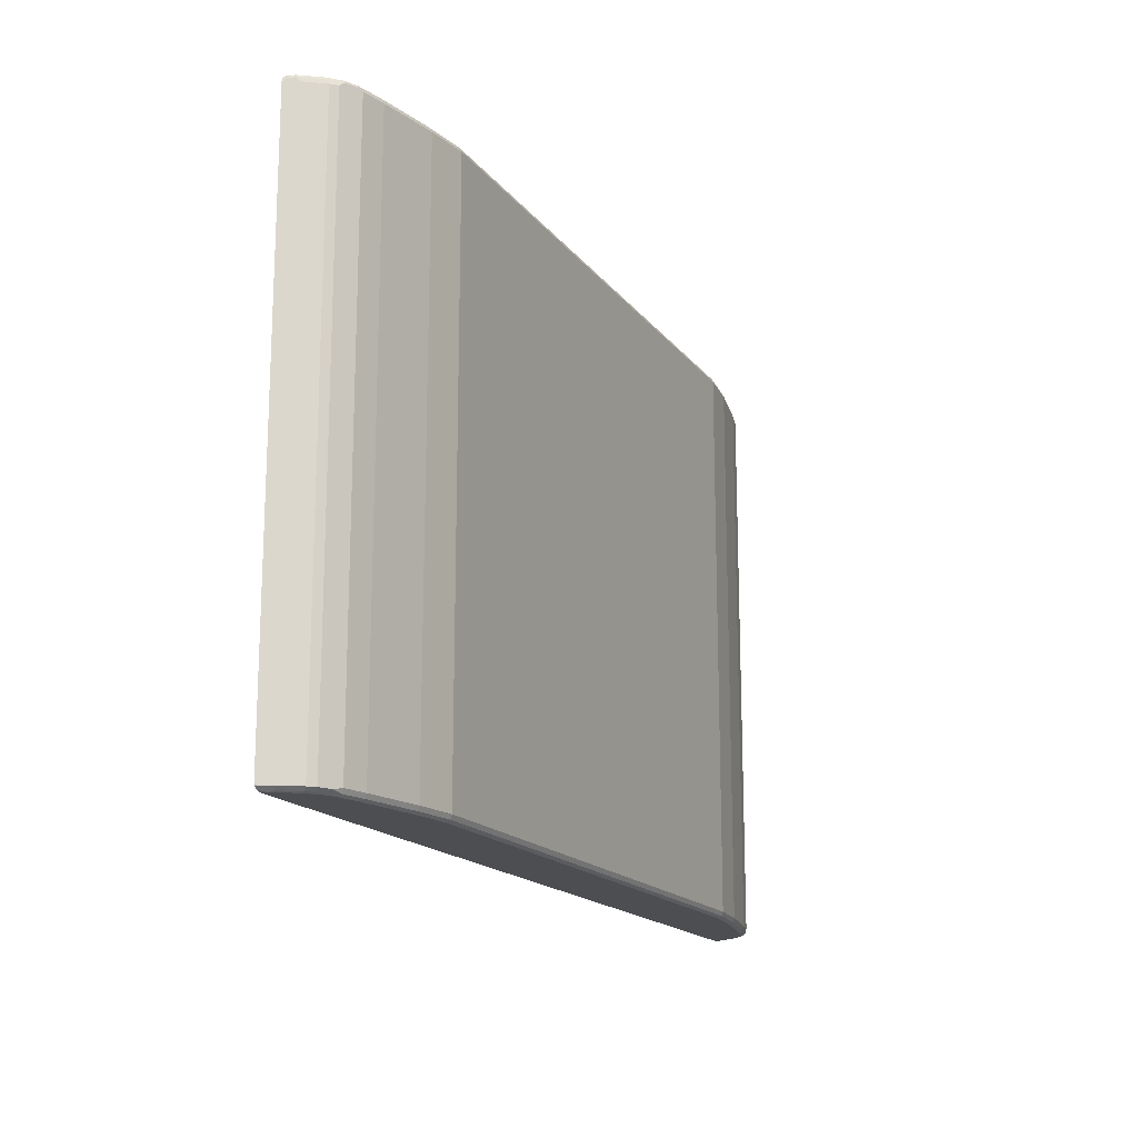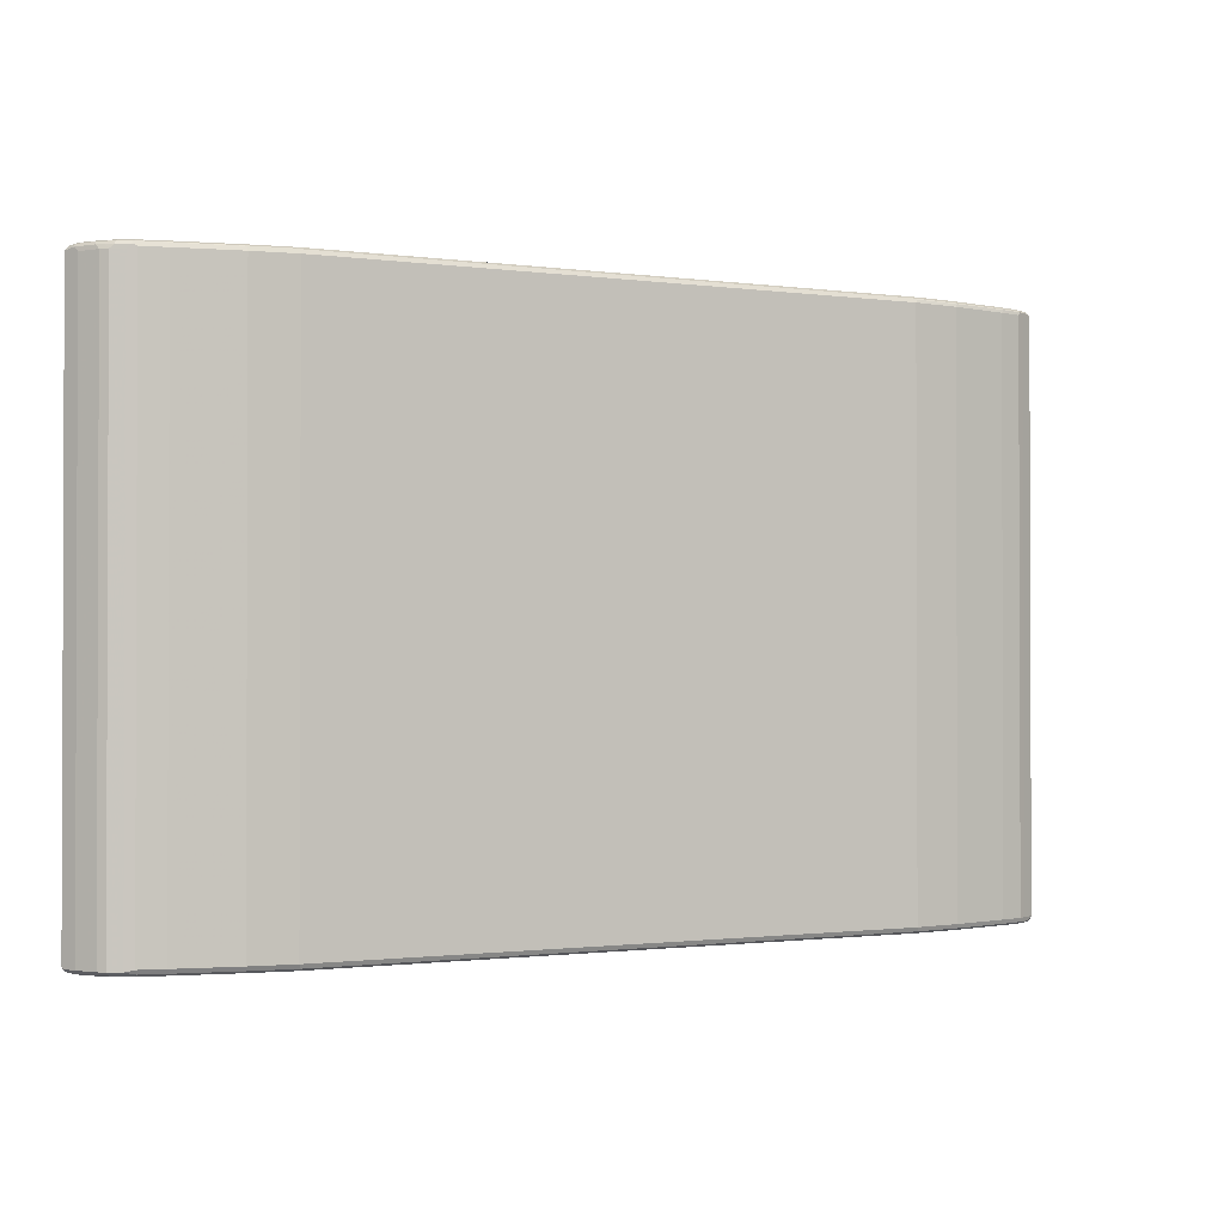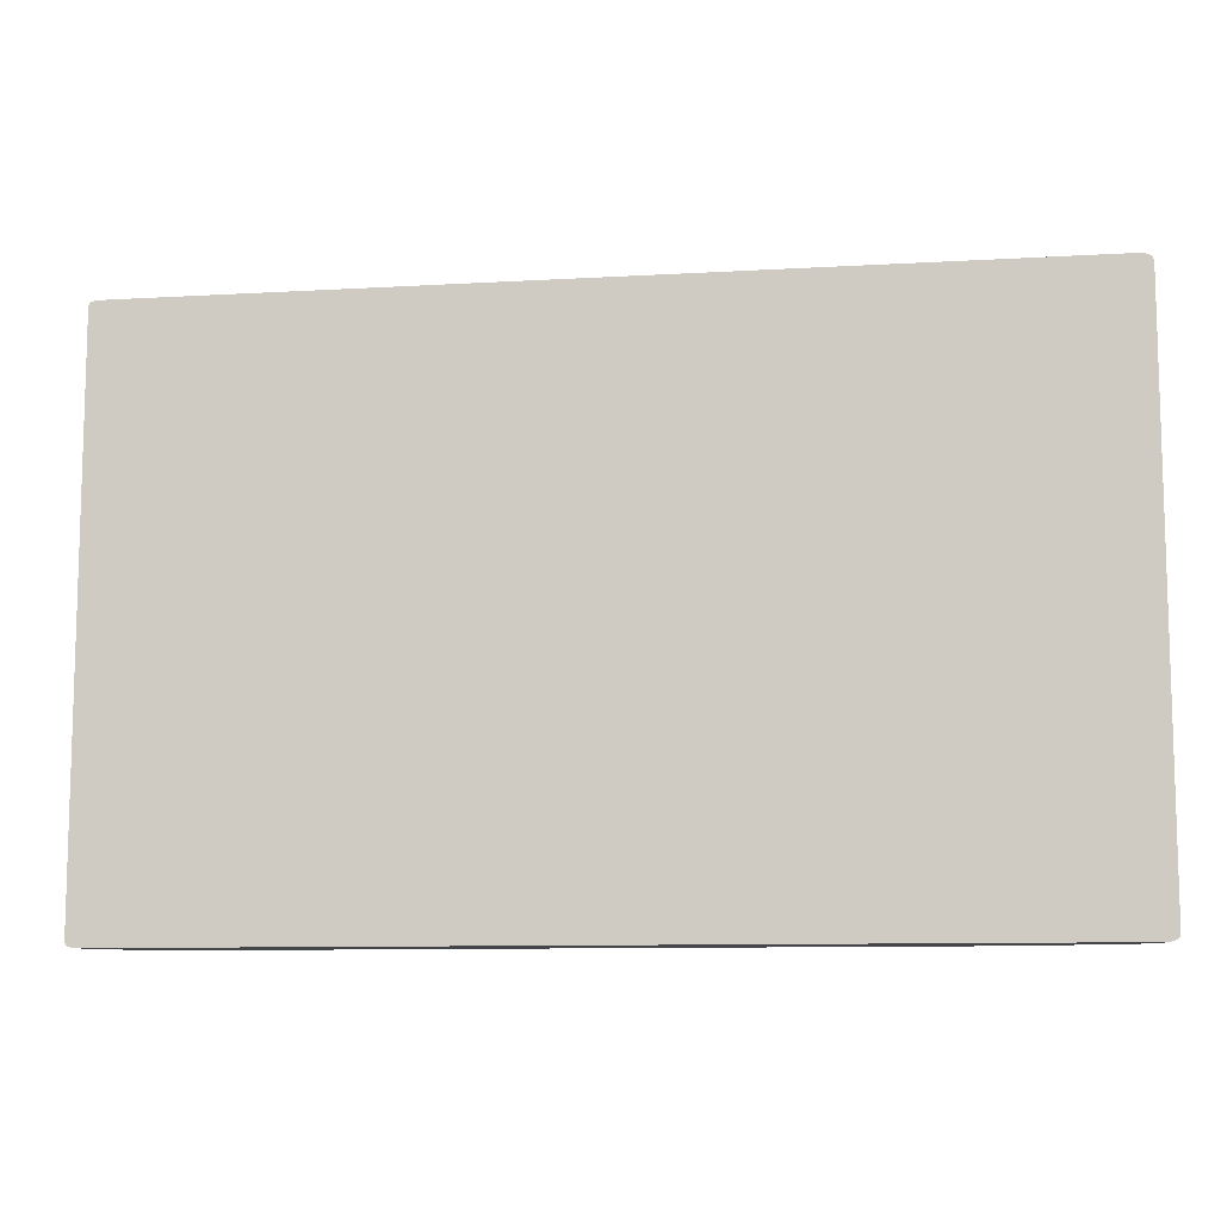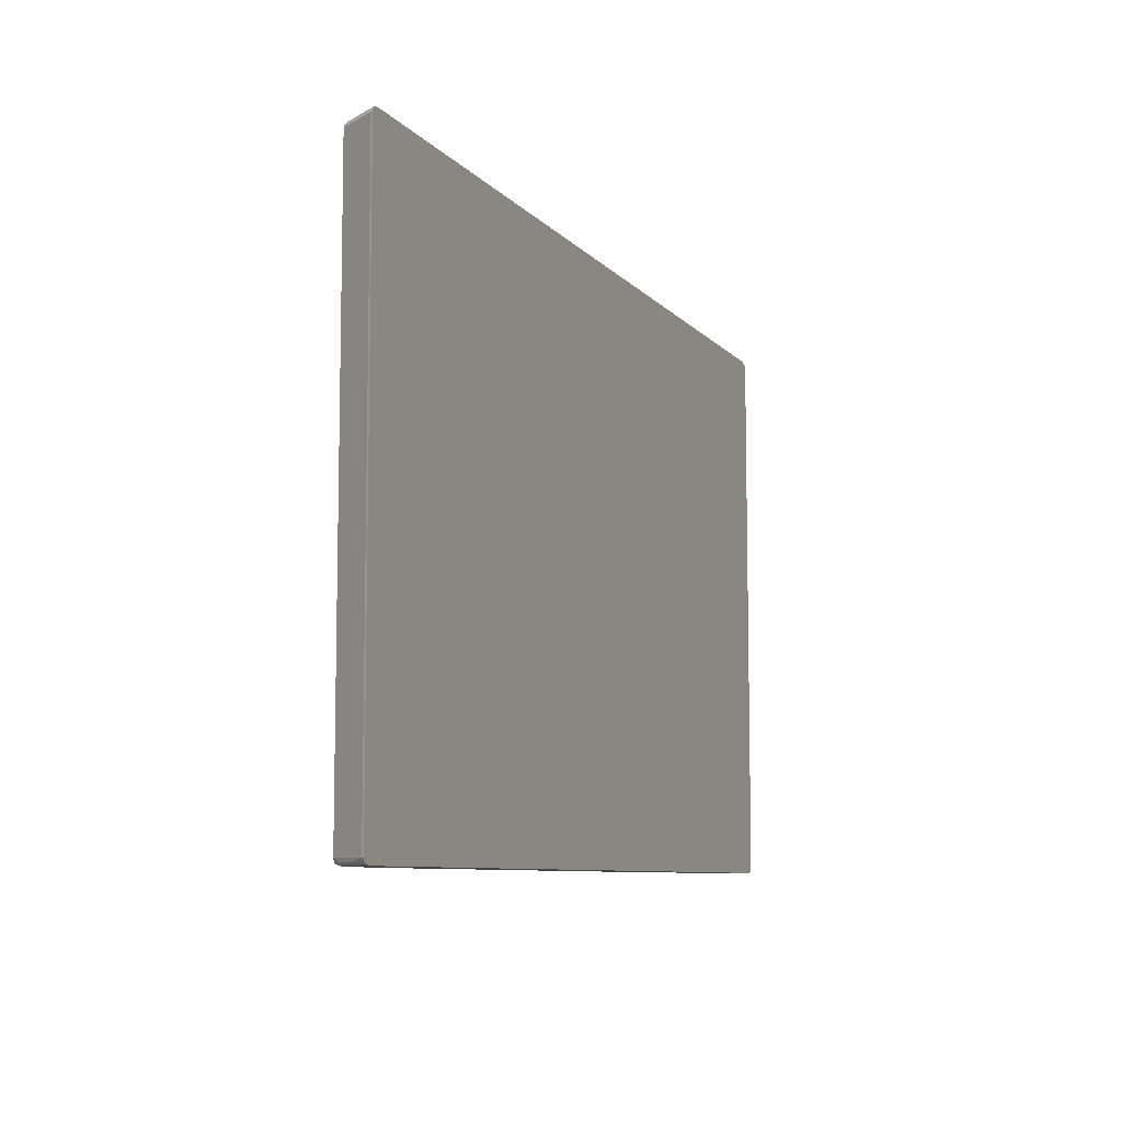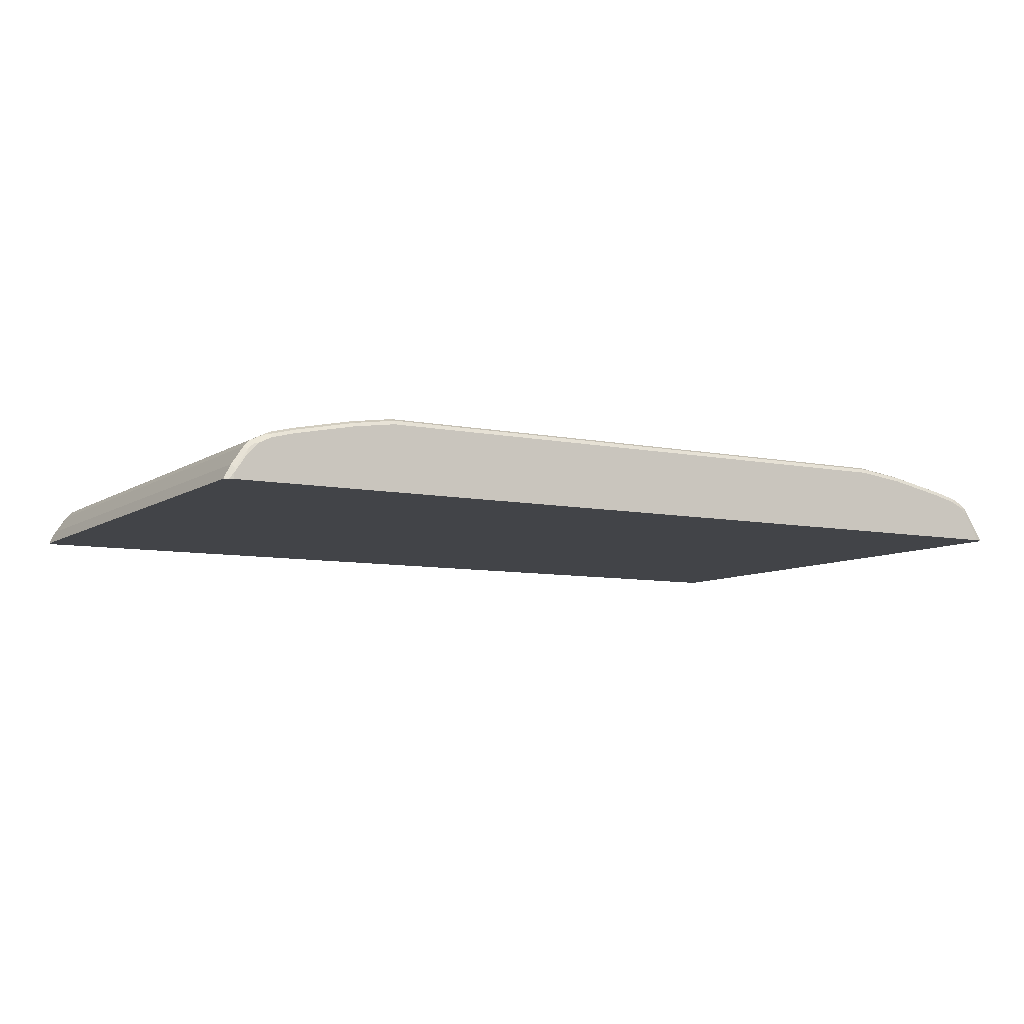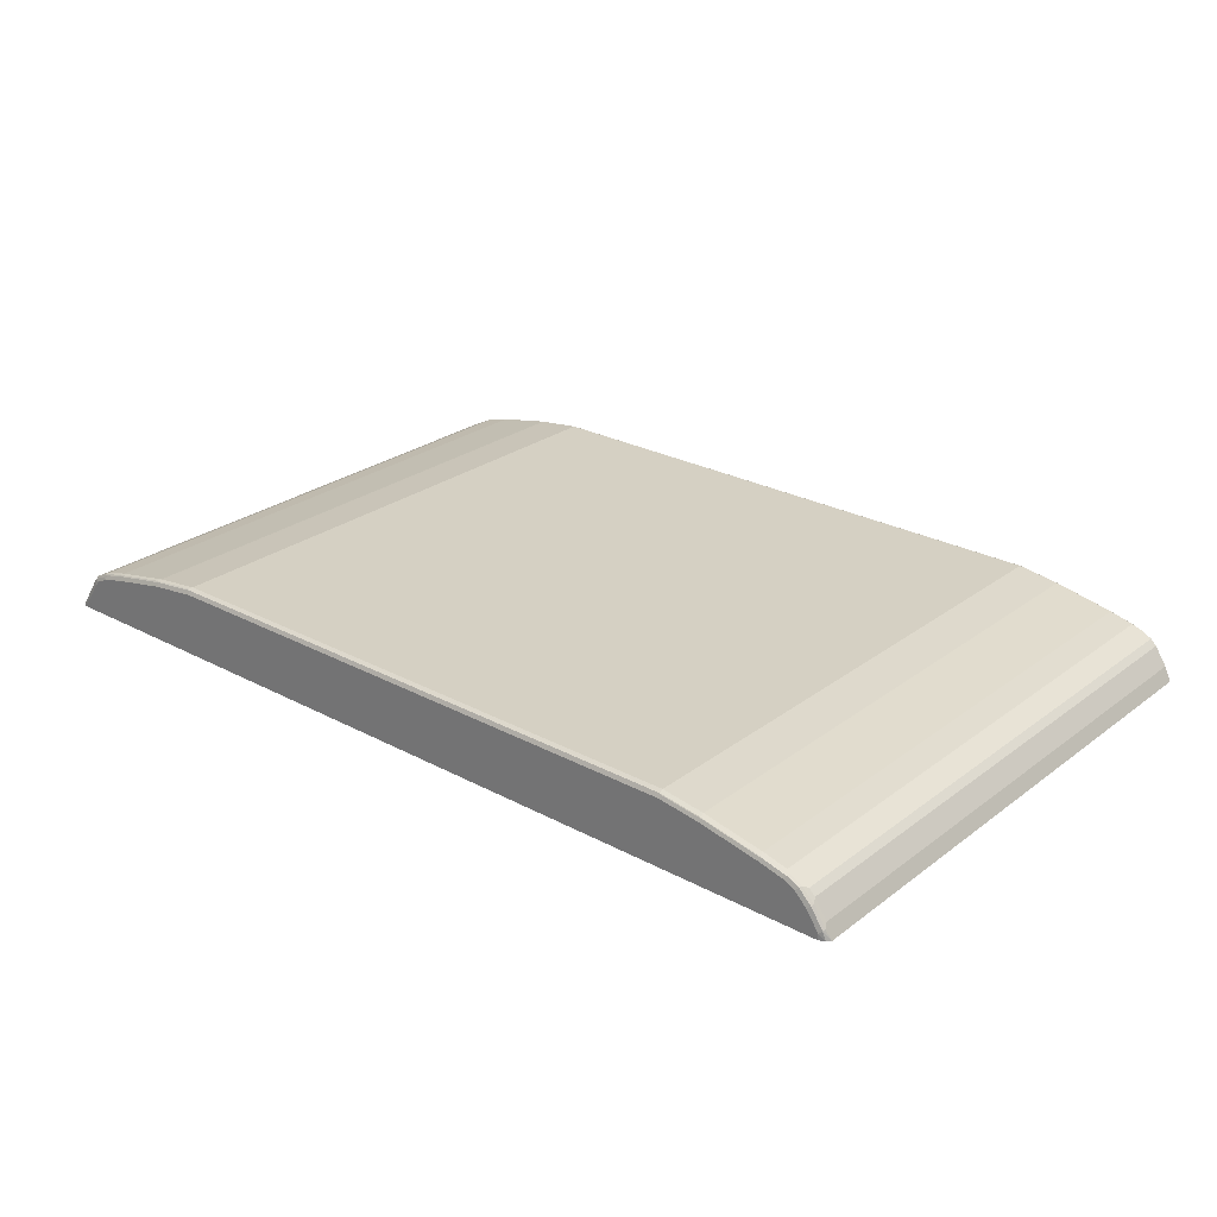
<metadata>
{"format":"obj","ext":"obj","renderer":"f3d","projection":"perspective","resolution":1024,"background":"white","views":[{"elev":-16.5,"azim":114.5,"up":"+Z"},{"elev":-1.1,"azim":152.7,"up":"+Z"},{"elev":-9.9,"azim":8.5,"up":"+Z"},{"elev":-8.2,"azim":-67.8,"up":"+Z"},{"elev":-7.9,"azim":150.0,"up":"+Y"},{"elev":26.1,"azim":40.3,"up":"+Y"}]}
</metadata>
<code>
v 0.7733 -0.04017 -0.4821
v 0.7733 -0.05018 -0.4821
v 0.7532 -0.01003 -0.4821
v 0.7516 -0.001672 -0.4804
v 0.7716 -0.03179 -0.4804
v 0.7766 -0.02678 -0.4754
v 0.7868 -0.04687 -0.4754
v 0.7814 -0.05018 -0.48
v -0.7533 -0.05018 -0.4821
v 0.7432 2.77e-06 -0.4821
v 0.7415 0.008377 -0.4804
v 0.7466 0.01339 -0.4754
v 0.7565 0.003352 -0.4754
v 0.7766 -0.02678 0.4687
v 0.7885 -0.05018 -0.472
v 0.7874 -0.05018 -0.4761
v -0.7632 -0.05018 -0.482
v -0.7533 -0.03013 -0.4821
v 0.7331 0.01005 -0.4821
v 0.7466 0.01339 0.4687
v 0.7265 0.02343 -0.4754
v 0.7565 0.003352 0.4687
v 0.78 -0.03347 0.4754
v 0.7885 -0.05018 0.472
v -0.7746 -0.05018 -0.4795
v -0.7545 -0.02008 -0.4796
v -0.7332 2.77e-06 -0.4821
v 0.713 0.02008 -0.4821
v 0.7398 0.01674 0.4754
v 0.75 0.006702 0.4754
v 0.7265 0.02343 0.4687
v 0.7098 0.02678 -0.4787
v 0.713 0.03013 -0.472
v 0.7599 -0.003347 0.4754
v 0.7783 -0.03514 0.4796
v 0.7834 -0.05018 0.4783
v -0.7784 -0.05018 -0.472
v -0.7767 -0.04687 -0.472
v -0.7608 -0.02511 -0.477
v -0.7344 0.01005 -0.4796
v -0.723 0.01005 -0.4821
v 0.673 0.03013 -0.4821
v 0.7381 0.01506 0.4796
v 0.7197 0.02678 0.4754
v 0.7483 0.005027 0.4796
v 0.6696 0.03682 -0.4787
v 0.673 0.04017 -0.472
v 0.713 0.03013 0.472
v 0.7582 -0.005022 0.4796
v 0.7733 -0.04017 0.4821
v 0.7532 -0.01003 0.4821
v 0.7733 -0.05018 0.4821
v -0.7784 -0.05018 0.472
v -0.7767 -0.04687 0.472
v -0.7566 -0.01673 -0.472
v -0.7407 0.005027 -0.477
v -0.7365 0.01339 -0.472
v -0.7307 0.01506 -0.477
v -0.7264 0.01674 -0.4787
v -0.7063 0.02678 -0.4787
v -0.7029 0.02008 -0.4821
v 0.5725 0.05021 -0.4821
v 0.7181 0.0251 0.4796
v 0.7331 0.01005 0.4821
v 0.673 0.04017 0.472
v 0.673 0.03682 0.4787
v 0.7432 2.77e-06 0.4821
v 0.5691 0.05691 -0.4787
v 0.5725 0.06026 -0.472
v -0.7533 -0.05018 0.4821
v -0.7776 -0.05018 0.4749
v -0.7583 -0.0226 0.477
v -0.7566 -0.01673 0.472
v -0.7365 0.01339 0.472
v -0.7164 0.02343 -0.472
v -0.7106 0.0251 -0.477
v -0.7029 0.03013 -0.472
v -0.6629 0.04017 -0.472
v -0.6661 0.03682 -0.4787
v -0.6629 0.03013 -0.4821
v 0.5021 0.06026 -0.4821
v 0.6779 0.03515 0.4796
v 0.673 0.03013 0.4821
v 0.713 0.02008 0.4821
v 0.5725 0.06026 0.472
v 0.5725 0.05691 0.4787
v 0.6277 0.04519 0.4796
v 0.4987 0.06696 -0.4787
v 0.5021 0.07031 -0.472
v -0.7533 -0.03013 0.4821
v -0.7635 -0.05018 0.482
v -0.7749 -0.05018 0.48
v -0.7382 0.007539 0.477
v -0.7332 0.01129 0.4796
v -0.7281 0.01758 0.477
v -0.7164 0.02343 0.472
v -0.7029 0.03013 0.472
v -0.6629 0.04017 0.472
v -0.5625 0.06026 -0.472
v -0.616 0.04686 -0.4787
v -0.5625 0.05021 -0.4821
v -0.4821 0.06026 -0.4821
v 0.5725 0.05021 0.4821
v 0.5021 0.07031 0.472
v 0.5021 0.06696 0.4787
v 0.5072 0.06528 0.4796
v 0.5774 0.05524 0.4796
v -0.4855 0.06696 -0.4787
v -0.4821 0.07031 -0.472
v -0.7332 2.77e-06 0.4821
v -0.7733 -0.05018 0.4804
v -0.7399 0.003352 0.4787
v -0.723 0.01005 0.4821
v -0.7131 0.02134 0.4796
v -0.708 0.02761 0.477
v -0.6678 0.03766 0.477
v -0.6177 0.0477 0.477
v -0.5625 0.06026 0.472
v -0.5657 0.05691 -0.4787
v 0.5021 0.06026 0.4821
v -0.4821 0.07031 0.472
v -0.4821 0.06696 0.4787
v -0.7029 0.02008 0.4821
v -0.7029 0.02678 0.4787
v -0.6629 0.03682 0.4787
v -0.5625 0.05691 0.4787
v -0.5674 0.05775 0.477
v -0.4821 0.06026 0.4821
v -0.487 0.0678 0.477
v -0.6629 0.03013 0.4821
v -0.5625 0.05021 0.4821
f 1 2 9
f 63 83 84
f 63 84 64
f 65 85 86
f 65 86 66
f 66 86 87
f 66 87 82
f 68 88 89
f 68 89 69
f 69 89 104
f 69 104 85
f 70 90 91
f 71 92 72
f 72 92 93
f 63 82 83
f 73 93 74
f 74 94 95
f 74 95 115
f 74 115 96
f 75 96 115
f 75 115 97
f 75 97 77
f 75 77 76
f 77 97 98
f 77 98 78
f 78 98 118
f 78 118 99
f 78 99 100
f 78 100 79
f 74 93 94
f 63 66 82
f 62 88 68
f 62 81 88
f 50 83 103
f 50 103 120
f 50 120 128
f 50 128 131
f 50 131 130
f 50 130 123
f 50 123 113
f 50 113 110
f 50 110 90
f 50 90 70
f 50 70 52
f 53 71 54
f 54 71 72
f 54 72 93
f 54 93 73
f 55 57 56
f 55 73 74
f 55 74 57
f 57 74 96
f 57 96 75
f 57 75 76
f 57 76 58
f 58 76 60
f 58 60 59
f 60 76 77
f 60 77 78
f 60 78 79
f 60 79 80
f 60 80 61
f 79 100 80
f 50 84 83
f 80 100 101
f 81 108 88
f 101 119 108
f 101 108 102
f 103 107 106
f 103 106 120
f 104 121 122
f 104 122 105
f 105 122 128
f 105 128 120
f 105 120 106
f 113 123 114
f 114 123 124
f 114 124 115
f 115 124 125
f 100 119 101
f 115 125 116
f 117 126 127
f 117 127 118
f 117 125 126
f 118 129 121
f 121 129 122
f 122 129 127
f 122 127 126
f 122 126 131
f 122 131 128
f 123 130 125
f 123 125 124
f 125 130 131
f 125 131 126
f 116 125 117
f 99 119 100
f 99 108 119
f 99 109 108
f 82 87 83
f 83 87 103
f 85 104 105
f 85 105 86
f 86 105 106
f 86 106 107
f 86 107 87
f 87 107 103
f 88 108 109
f 88 109 89
f 89 109 121
f 89 121 104
f 90 110 111
f 90 111 91
f 92 111 110
f 92 110 94
f 92 94 112
f 92 112 93
f 93 112 94
f 94 110 113
f 94 113 114
f 94 114 95
f 95 114 115
f 97 115 98
f 98 115 116
f 98 116 117
f 98 117 118
f 99 118 121
f 99 121 109
f 81 102 108
f 50 64 84
f 118 127 129
f 50 51 67
f 2 37 25
f 2 25 17
f 2 17 9
f 3 10 4
f 4 10 19
f 4 19 11
f 4 11 12
f 4 12 13
f 4 13 6
f 4 6 5
f 6 14 24
f 6 24 15
f 6 15 7
f 2 53 37
f 6 13 22
f 7 15 16
f 9 17 18
f 11 19 12
f 12 20 22
f 12 22 13
f 12 19 21
f 12 21 31
f 12 31 20
f 14 23 24
f 14 22 23
f 17 25 18
f 18 25 26
f 18 26 40
f 6 22 14
f 2 71 53
f 2 92 71
f 2 111 92
f 50 67 64
f 1 9 18
f 1 18 27
f 1 27 41
f 1 41 61
f 1 61 80
f 1 80 101
f 1 101 102
f 1 102 81
f 1 81 62
f 1 62 42
f 1 42 28
f 1 28 19
f 1 19 10
f 1 10 3
f 1 3 4
f 1 4 5
f 1 5 6
f 1 6 7
f 1 7 8
f 1 8 2
f 2 8 16
f 2 16 15
f 2 15 24
f 2 24 36
f 2 36 52
f 2 52 70
f 2 70 91
f 2 91 111
f 18 40 27
f 19 28 21
f 7 16 8
f 20 30 22
f 35 49 51
f 35 51 50
f 36 50 52
f 37 53 54
f 37 54 38
f 38 54 73
f 38 73 55
f 38 55 56
f 38 56 39
f 40 56 57
f 40 57 58
f 40 58 59
f 20 29 30
f 41 60 61
f 41 59 60
f 42 62 68
f 42 68 46
f 43 63 64
f 43 64 45
f 44 48 65
f 44 65 66
f 44 66 63
f 45 64 67
f 45 67 51
f 45 51 49
f 46 68 69
f 46 69 47
f 47 69 85
f 47 85 65
f 35 50 36
f 33 65 48
f 40 59 41
f 32 47 33
f 20 31 44
f 33 47 65
f 21 28 32
f 21 32 33
f 21 33 48
f 21 48 44
f 21 44 31
f 22 30 34
f 22 34 23
f 23 35 24
f 23 34 49
f 23 49 35
f 24 35 36
f 25 37 38
f 20 44 29
f 25 39 26
f 25 38 39
f 32 46 47
f 30 49 34
f 30 45 49
f 29 63 43
f 29 44 63
f 29 45 30
f 32 42 46
f 28 42 32
f 27 40 41
f 26 56 40
f 26 39 56
f 29 43 45

</code>
